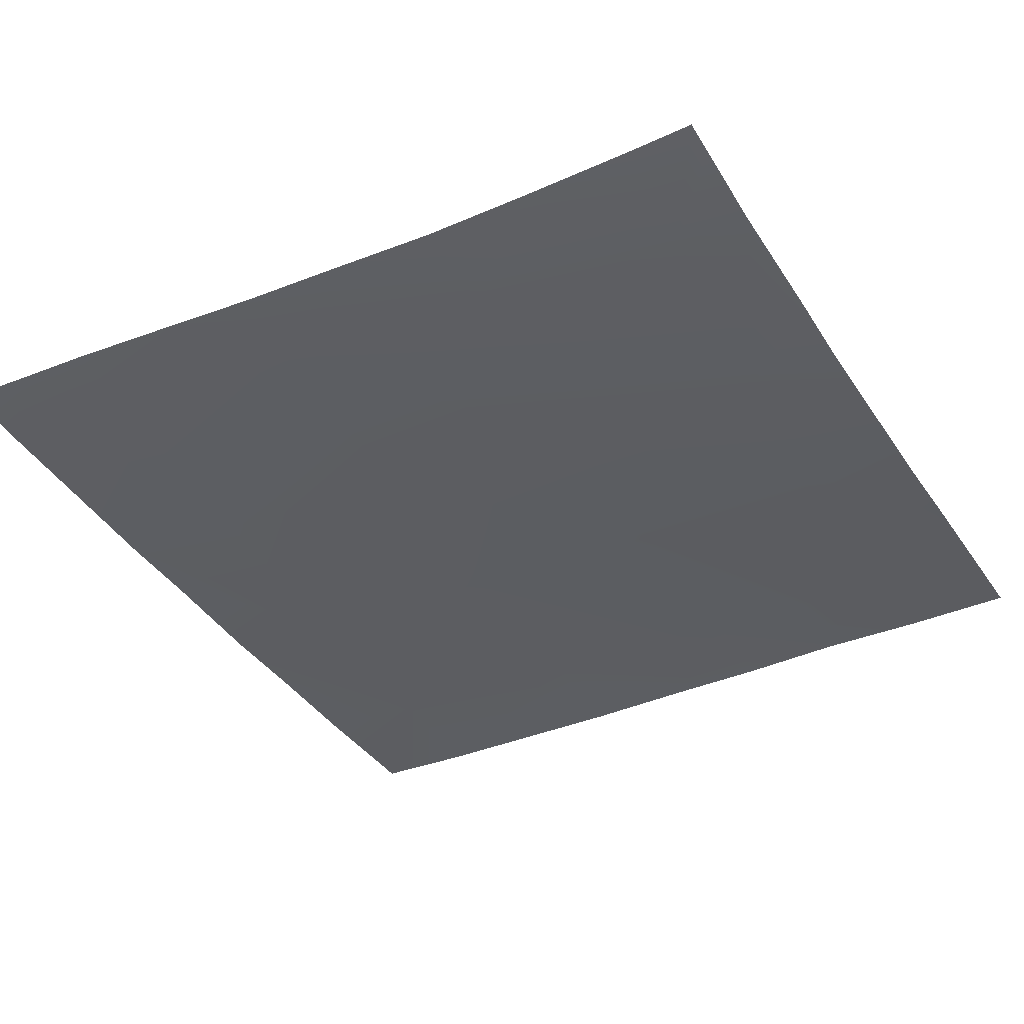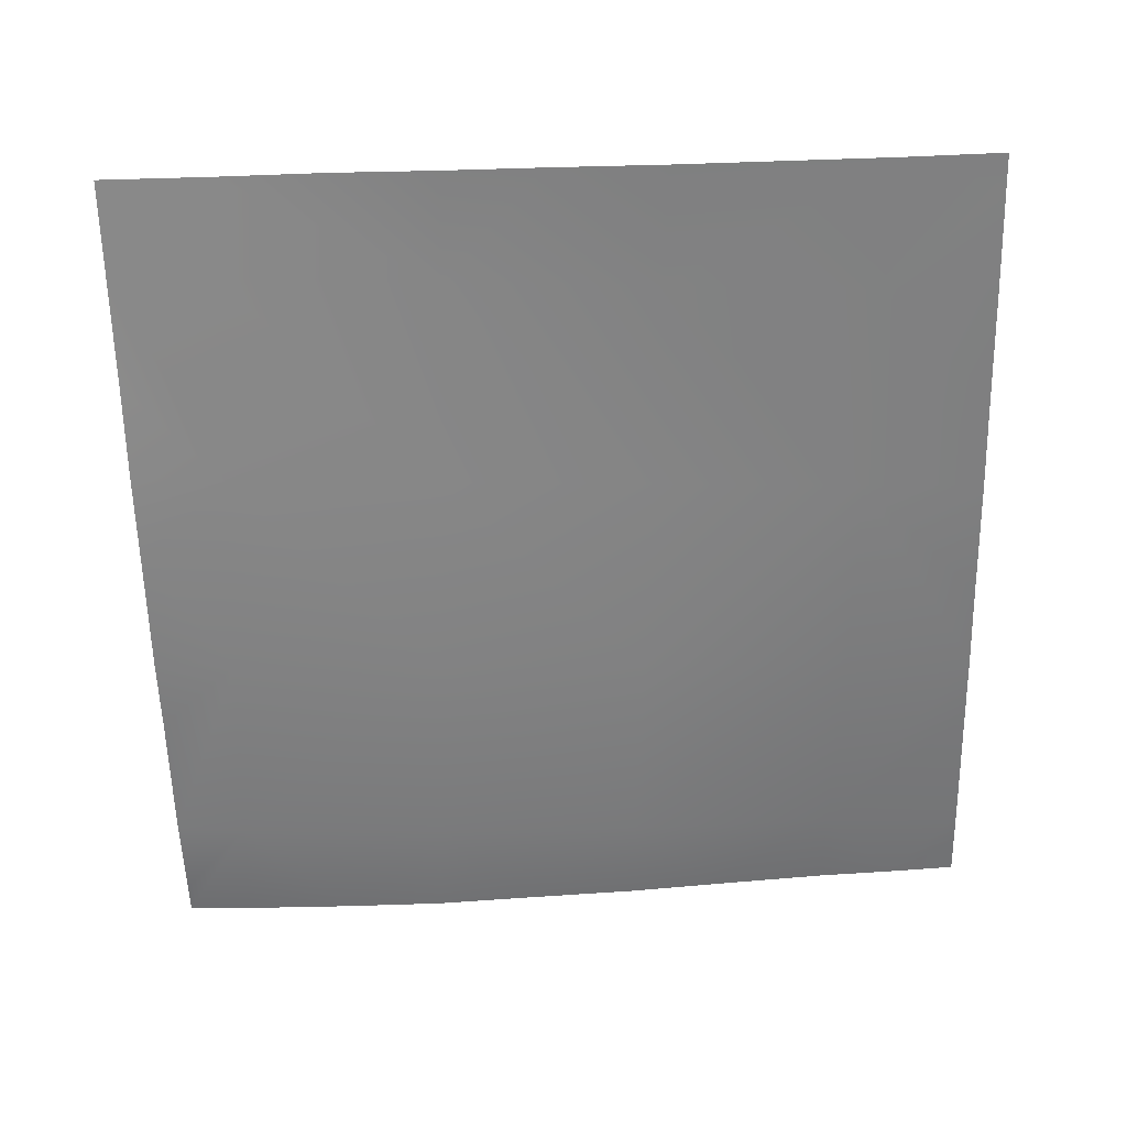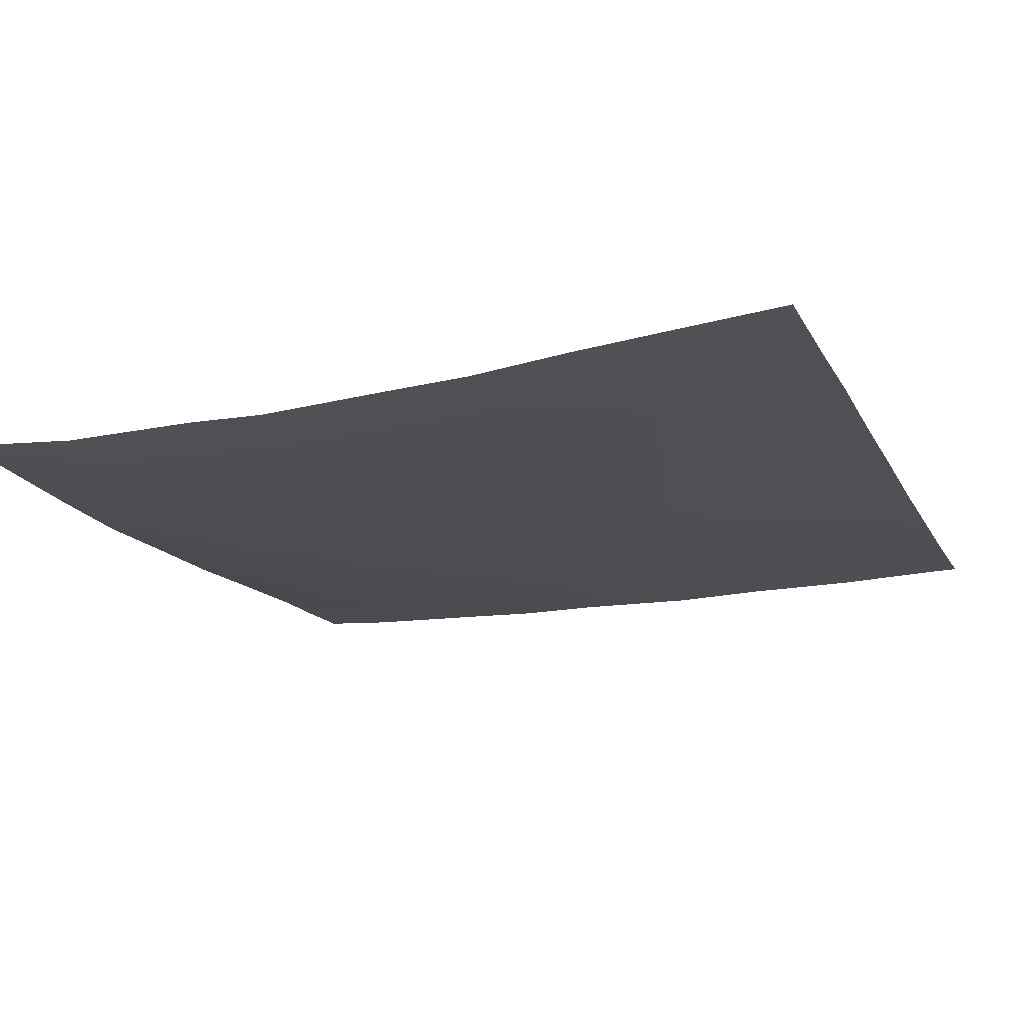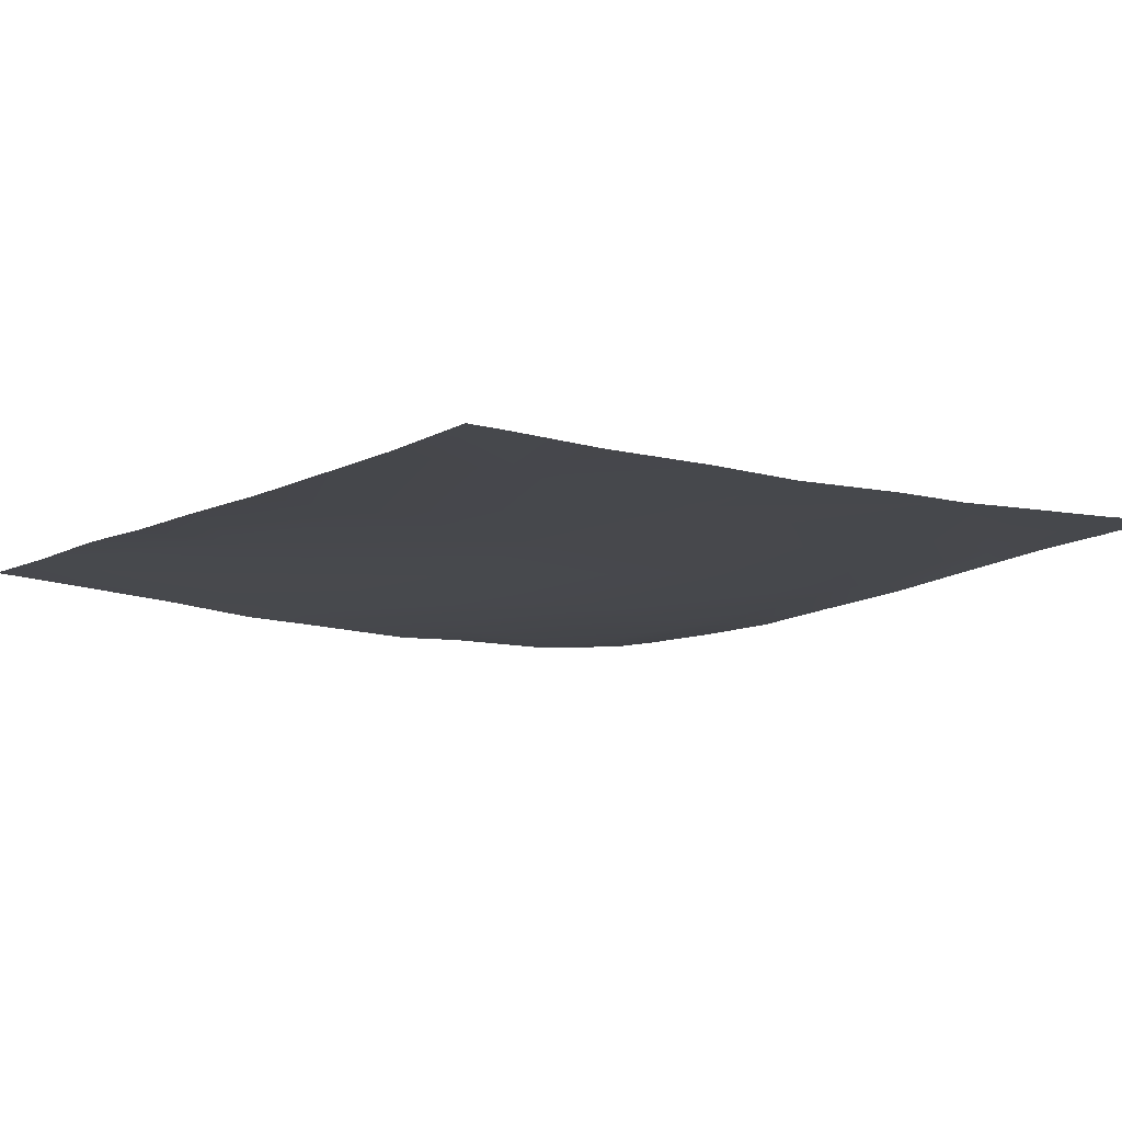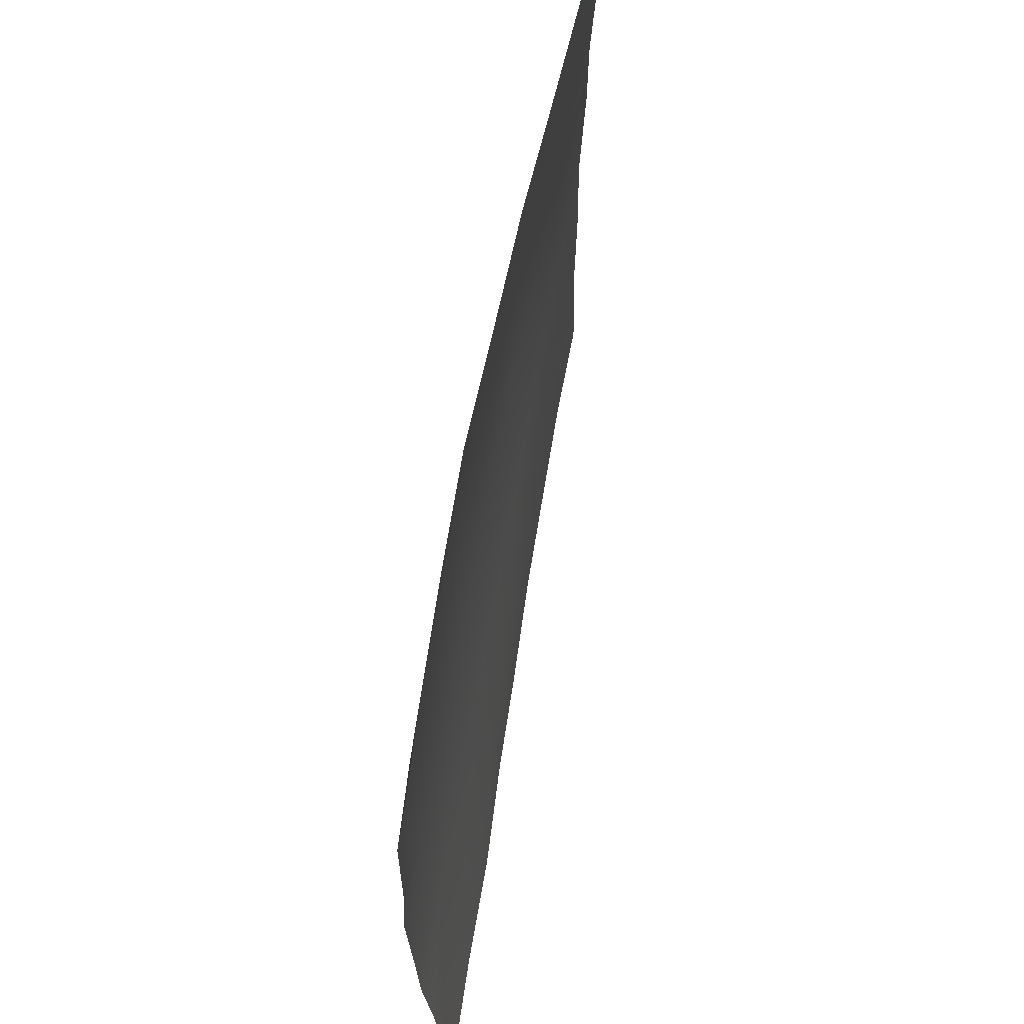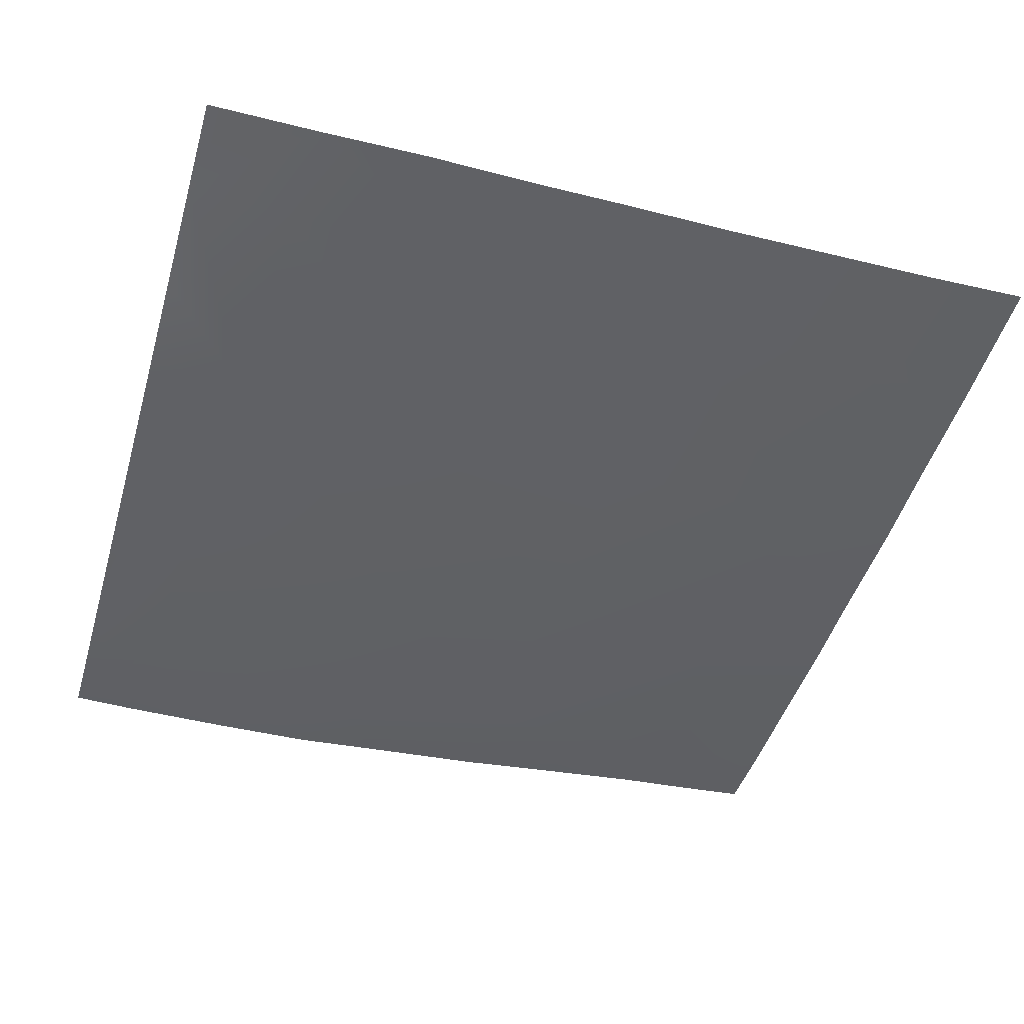
<metadata>
{"format":"obj","ext":"obj","renderer":"f3d","projection":"perspective","resolution":1024,"background":"white","views":[{"elev":-38.6,"azim":29.4,"up":"+Y"},{"elev":-59.5,"azim":-178.5,"up":"+Y"},{"elev":-19.4,"azim":110.9,"up":"+Y"},{"elev":-9.1,"azim":-128.0,"up":"+Y"},{"elev":65.4,"azim":98.0,"up":"+Z"},{"elev":-47.6,"azim":163.9,"up":"+Y"}]}
</metadata>
<code>
v -23.03 1.483 -56
v -24 1.528 -55.69
v -22.96 1.475 -54.76
v -24 1.53 -56
v -24 1.51 -54.7
v -24 1.52 -53.6
v -24 1.509 -52.7
v -24 1.55 -51.49
v -22.86 1.444 -52.76
v -20.97 1.435 -54.86
v -22.75 1.451 -50.77
v -20.76 1.316 -50.87
v -24 1.556 -50.7
v -22.24 1.467 -56
v -22.65 1.538 -48.77
v -24 1.591 -49.99
v -24 1.648 -48.7
v -23.34 1.652 -48
v -24 1.677 -48.34
v -24 1.703 -48
v -22.61 1.605 -48
v -21.44 1.496 -48
v -20.65 1.34 -48.88
v -20.87 1.372 -52.87
v -21.03 1.442 -56
v -19.95 1.445 -56
v -18.87 1.31 -52.97
v -18.77 1.221 -50.98
v -20.61 1.412 -48
v -18.98 1.416 -54.97
v -19.03 1.436 -56
v -18.05 1.45 -56
v -17.03 1.42 -56
v -16.98 1.363 -55.07
v -16.88 1.231 -53.08
v -16 1.359 -55.12
v -16 1.289 -54.05
v -16 1.184 -52.29
v -16.77 1.155 -51.08
v -16 1.141 -51.12
v -18.66 1.197 -48.98
v -16 1.388 -55.58
v -16 1.413 -56
v -16.67 1.16 -49.09
v -18.61 1.273 -48
v -19.54 1.341 -48
v -17.65 1.258 -48
v -16.61 1.26 -48
v -16 1.274 -48
v -16 1.247 -48.3
v -16 1.172 -49.12
v -16 1.17 -50.39
v -16 1.209 -53.12
f 1 2 3
f 1 4 2
f 5 6 3
f 7 8 9
f 7 3 6
f 7 9 3
f 3 9 10
f 9 11 12
f 13 9 8
f 13 11 9
f 2 5 3
f 10 1 3
f 10 14 1
f 13 15 11
f 13 16 15
f 17 18 15
f 17 19 18
f 19 20 18
f 18 21 15
f 22 15 21
f 22 23 15
f 16 17 15
f 23 11 15
f 9 24 10
f 25 10 26
f 11 23 12
f 12 27 24
f 23 28 12
f 22 29 23
f 10 24 30
f 9 12 24
f 14 10 25
f 30 26 10
f 30 31 26
f 31 30 32
f 33 30 34
f 33 32 30
f 28 27 12
f 27 28 35
f 35 34 27
f 36 35 37
f 36 34 35
f 38 39 40
f 38 35 39
f 39 35 28
f 30 27 34
f 28 23 41
f 36 33 34
f 36 42 33
f 42 43 33
f 27 30 24
f 28 44 39
f 45 41 46
f 41 47 44
f 41 45 47
f 23 46 41
f 23 29 46
f 47 48 44
f 49 44 48
f 49 50 44
f 50 51 44
f 28 41 44
f 51 39 44
f 51 52 39
f 37 35 53
f 40 39 52
f 53 35 38

</code>
